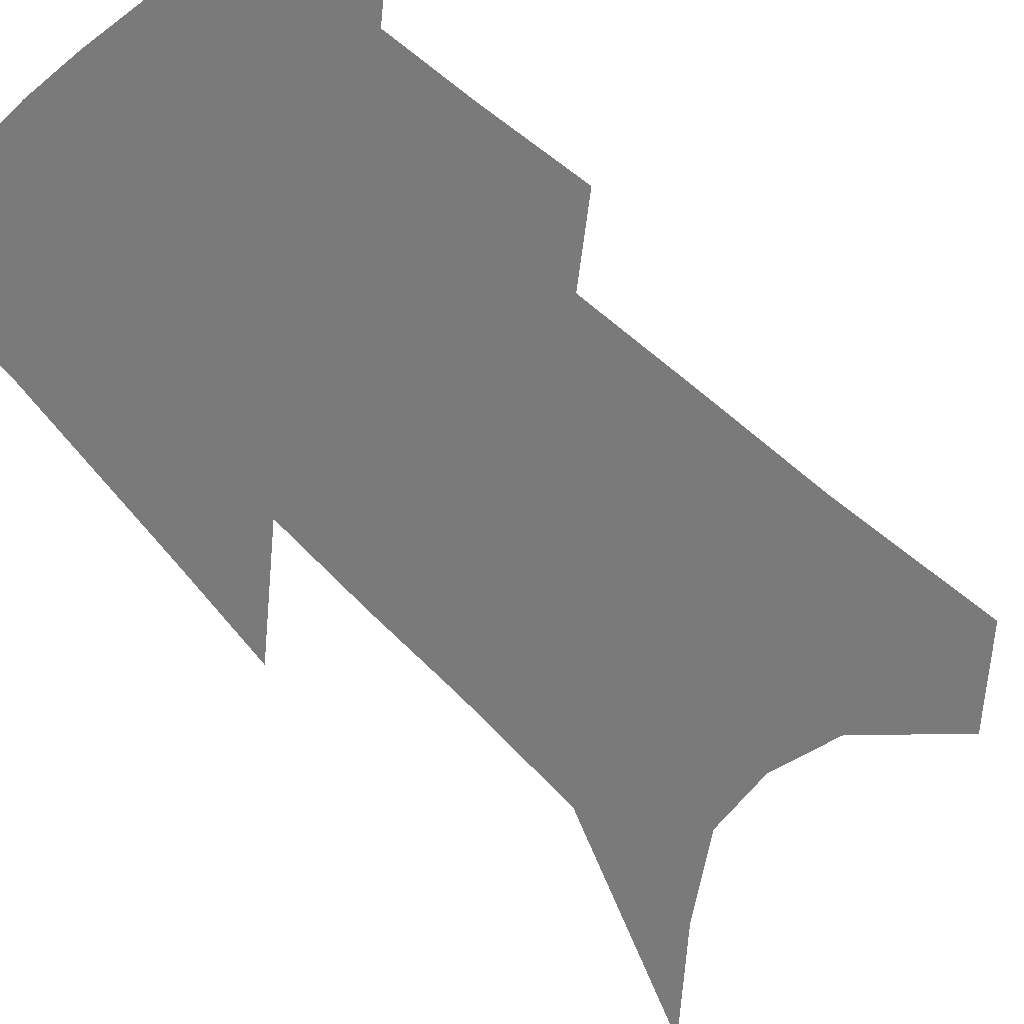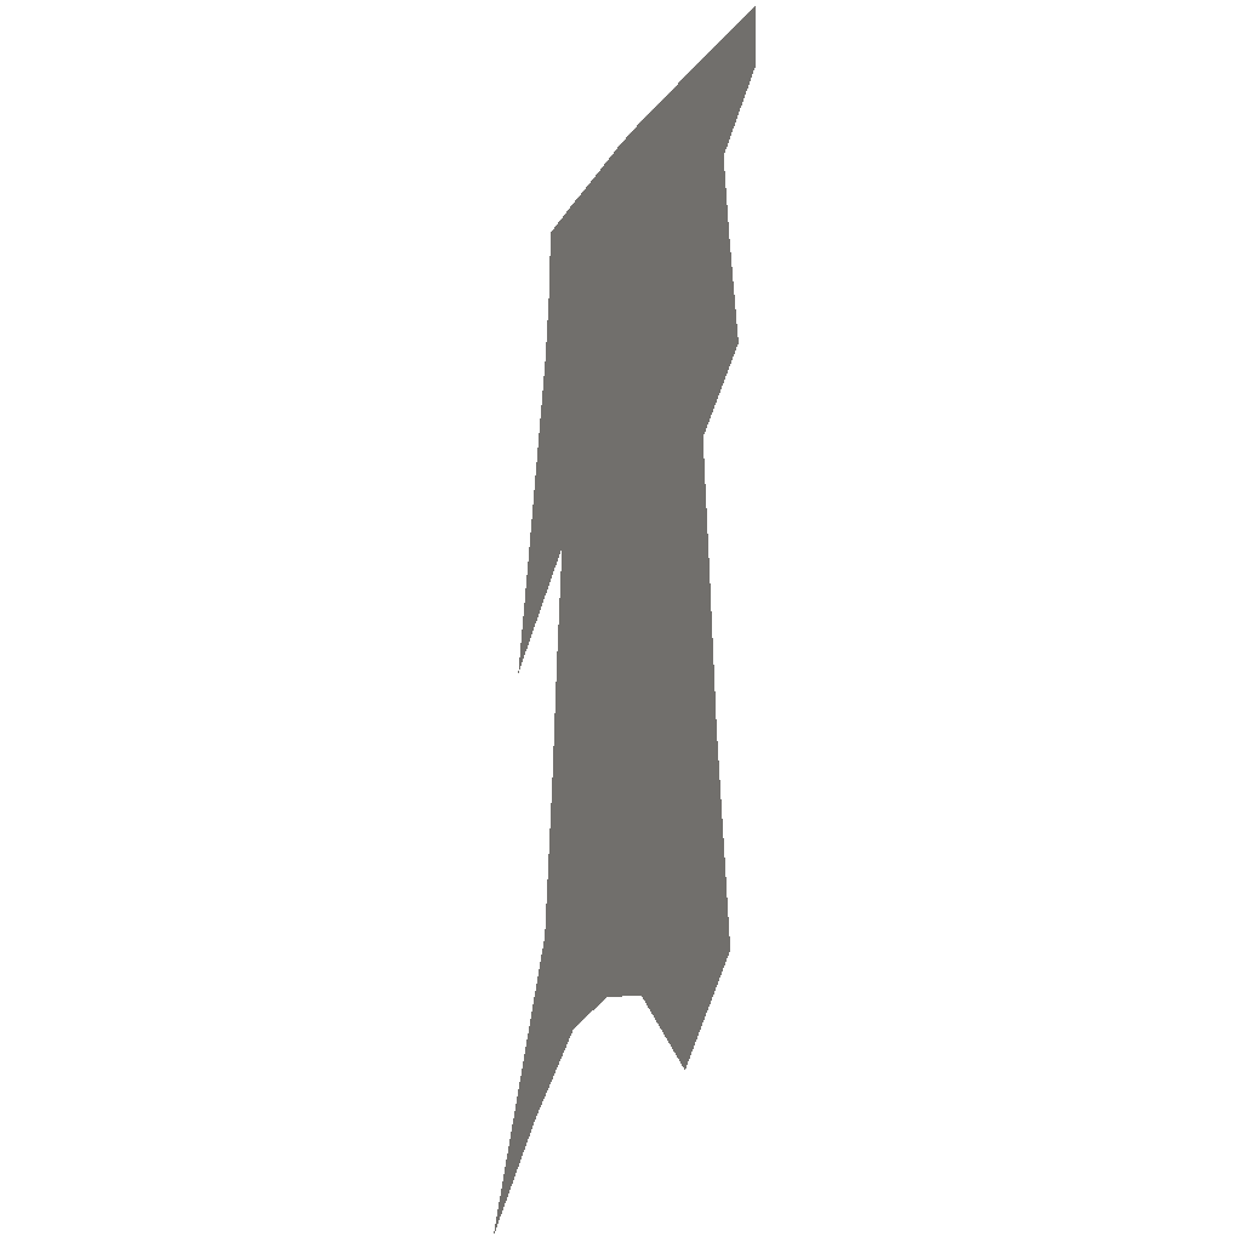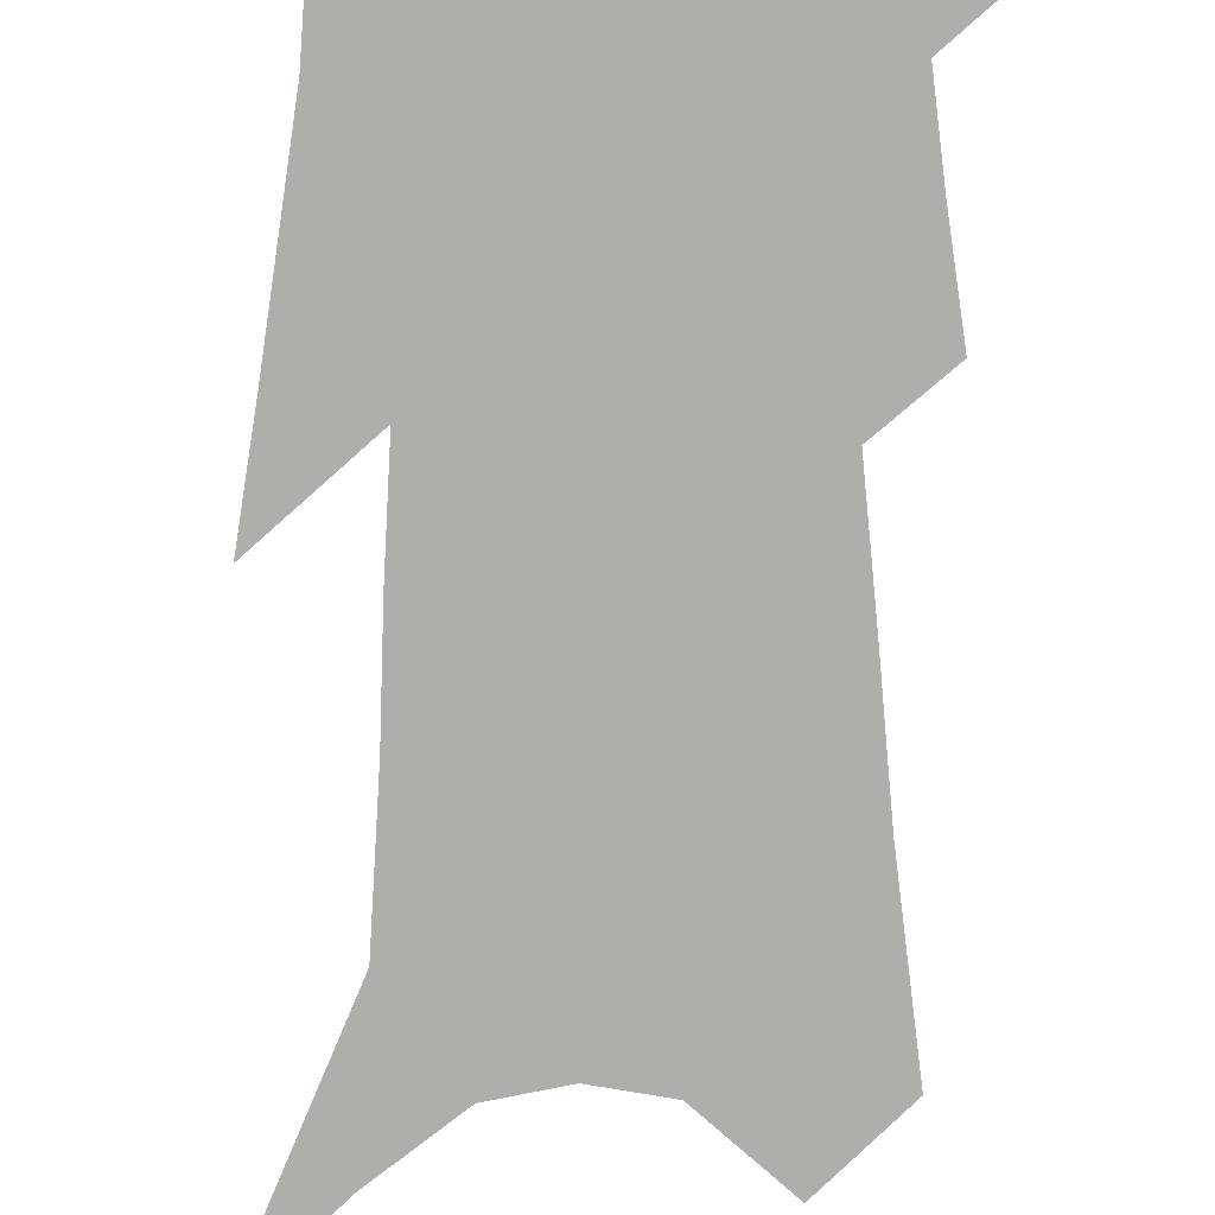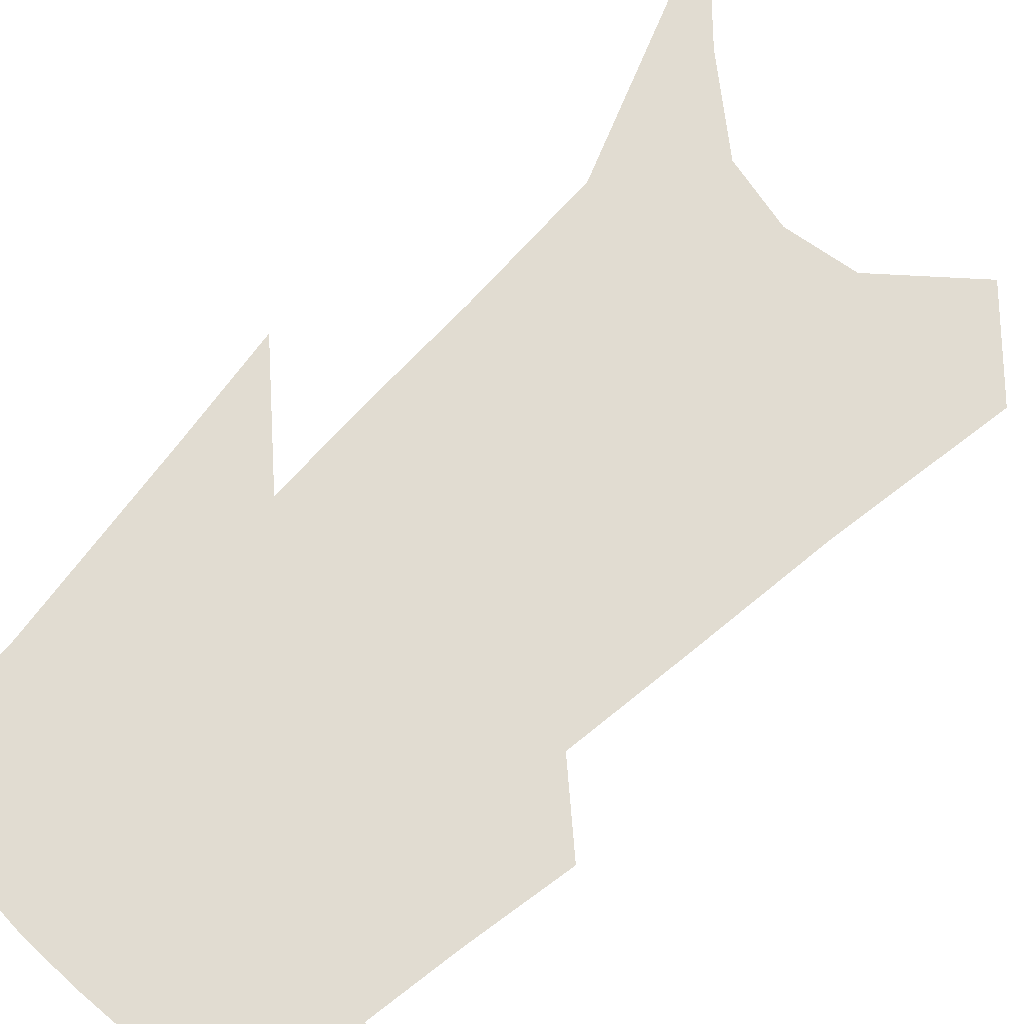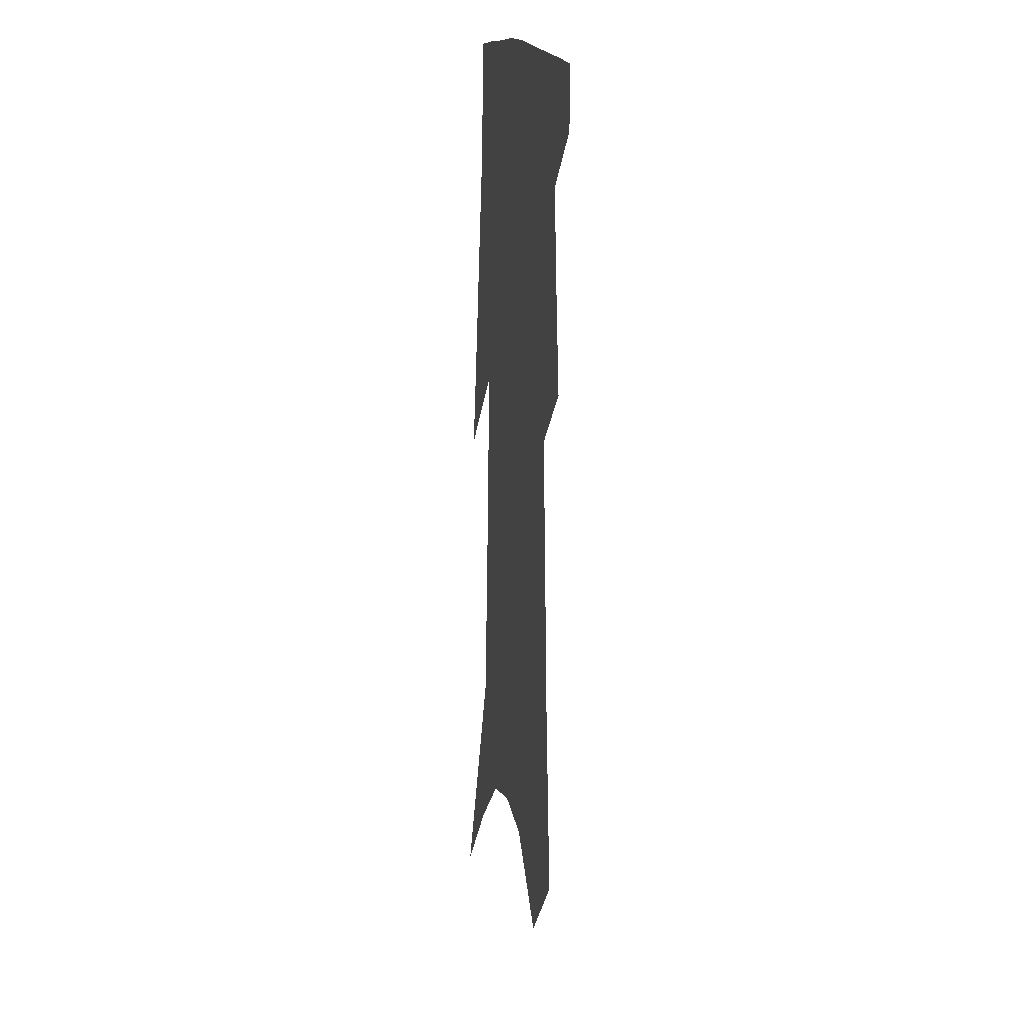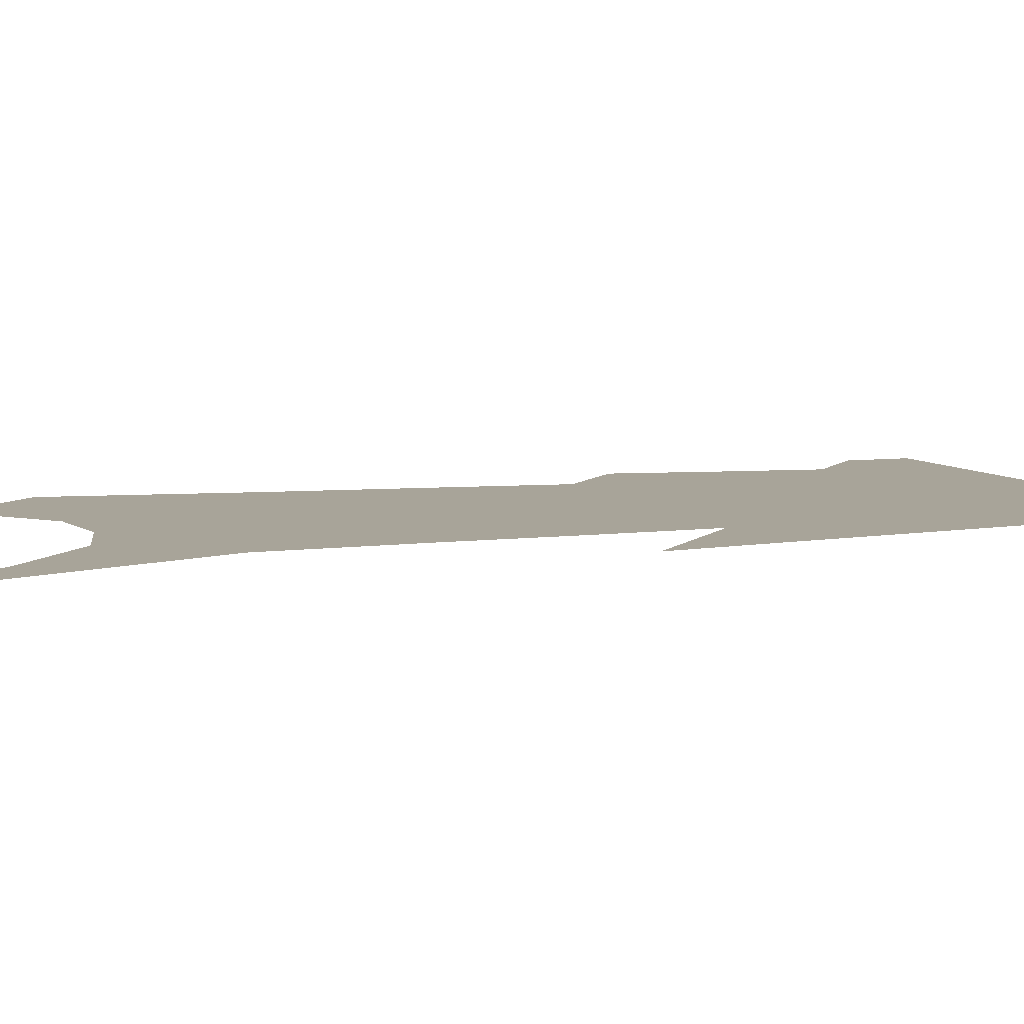
<metadata>
{"format":"obj","ext":"obj","renderer":"f3d","projection":"perspective","resolution":1024,"background":"white","views":[{"elev":-58.1,"azim":-135.3,"up":"+Z"},{"elev":-22.4,"azim":-114.0,"up":"+Y"},{"elev":-77.6,"azim":-178.2,"up":"+Z"},{"elev":69.3,"azim":-133.2,"up":"+Z"},{"elev":11.2,"azim":-100.6,"up":"+Y"},{"elev":7.1,"azim":73.7,"up":"+Z"}]}
</metadata>
<code>
v 497 379.1 0
v 496.1 399 0
v 511.1 297.5 0
v 515.3 332.4 0
v 518.1 361.8 0
v 517.2 382.3 0
v 515.1 401.4 0
v 522.4 129.3 0
v 528.3 190.8 0
v 531.2 237.4 0
v 534.1 279.1 0
v 535.6 311.9 0
v 537.7 341.9 0
v 537.6 364.7 0
v 536.2 384.3 0
v 534.1 403.5 0
v 549.8 104 0
v 554.2 170.6 0
v 553.8 211.6 0
v 555.8 257 0
v 555.8 289 0
v 557.1 321.5 0
v 557.6 346.8 0
v 557.4 368 0
v 555.6 386.7 0
v 553.2 405.8 0
v 576.9 129.8 0
v 577.1 182.7 0
v 576.4 224.2 0
v 576 260.8 0
v 575.5 292.6 0
v 576.1 324.5 0
v 576 348.5 0
v 576 369.9 0
v 575.1 388.5 0
v 572.4 408 0
v 600.3 134.6 0
v 598.8 184.1 0
v 597.3 224.9 0
v 596.1 265.2 0
v 595.1 299.1 0
v 594.5 326.4 0
v 594.2 350.4 0
v 594.2 371.4 0
v 593.9 389.7 0
v 591.7 409.3 0
v 624.1 130.5 0
v 622.2 174.2 0
v 618.1 226.5 0
v 616.5 261.4 0
v 615.4 292.5 0
v 613.6 322.5 0
v 611.9 351.2 0
v 612.2 371.2 0
v 612.3 390.6 0
v 612.3 409.1 0
v 652.2 109.9 0
v 646.6 163.8 0
v 641.9 212.8 0
v 639.4 250.1 0
v 636.2 287.1 0
v 633.2 318.5 0
v 631.1 346 0
v 631 368.9 0
v 630.6 390.8 0
v 631.2 409.3 0
v 684.8 80.31 0
v 672 257.2 0
v 664.5 295.8 0
v 658.1 330.1 0
v 652.1 362.5 0
v 649.3 388.8 0
v 649.2 408.9 0
v 691 451 0
f 5 6 1
f 1 6 2
f 6 7 2
f 11 12 3
f 3 12 4
f 12 13 4
f 4 13 5
f 13 14 5
f 5 14 6
f 14 15 6
f 6 15 7
f 15 16 7
f 17 18 8
f 8 18 9
f 18 19 9
f 9 19 10
f 19 20 10
f 10 20 11
f 20 21 11
f 11 21 12
f 21 22 12
f 12 22 13
f 22 23 13
f 13 23 14
f 23 24 14
f 14 24 15
f 24 25 15
f 15 25 16
f 25 26 16
f 17 27 18
f 27 28 18
f 18 28 19
f 28 29 19
f 19 29 20
f 29 30 20
f 20 30 21
f 30 31 21
f 21 31 22
f 31 32 22
f 22 32 23
f 32 33 23
f 23 33 24
f 33 34 24
f 24 34 25
f 34 35 25
f 25 35 26
f 35 36 26
f 27 37 28
f 37 38 28
f 28 38 29
f 38 39 29
f 29 39 30
f 39 40 30
f 30 40 31
f 40 41 31
f 31 41 32
f 41 42 32
f 32 42 33
f 42 43 33
f 33 43 34
f 43 44 34
f 34 44 35
f 44 45 35
f 35 45 36
f 45 46 36
f 37 47 38
f 47 48 38
f 38 48 39
f 48 49 39
f 39 49 40
f 49 50 40
f 40 50 41
f 50 51 41
f 41 51 42
f 51 52 42
f 42 52 43
f 52 53 43
f 43 53 44
f 53 54 44
f 44 54 45
f 54 55 45
f 45 55 46
f 55 56 46
f 47 57 48
f 57 58 48
f 48 58 49
f 58 59 49
f 49 59 50
f 59 60 50
f 50 60 51
f 60 61 51
f 51 61 52
f 61 62 52
f 52 62 53
f 62 63 53
f 53 63 54
f 63 64 54
f 54 64 55
f 64 65 55
f 55 65 56
f 65 66 56
f 57 67 58
f 61 68 62
f 68 69 62
f 62 69 63
f 69 70 63
f 63 70 64
f 70 71 64
f 64 71 65
f 71 72 65
f 65 72 66
f 72 73 66

</code>
